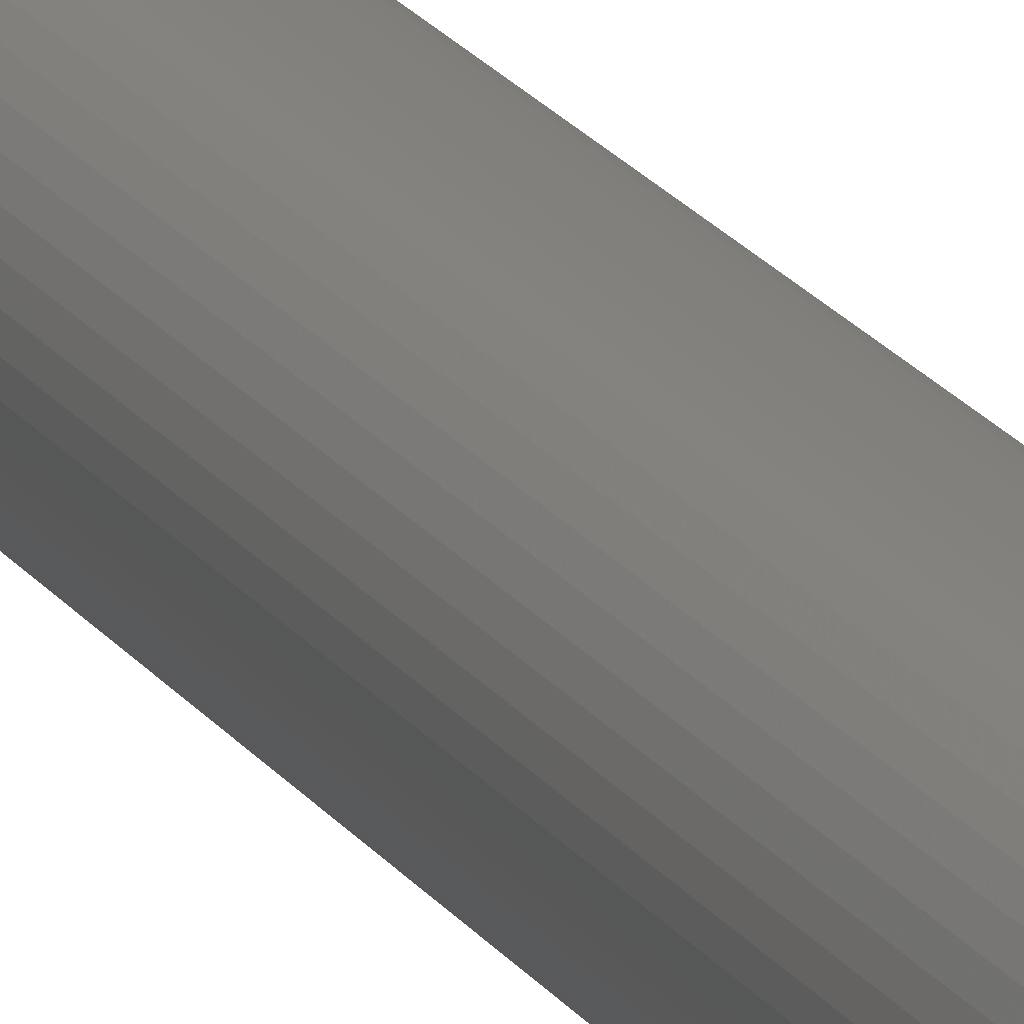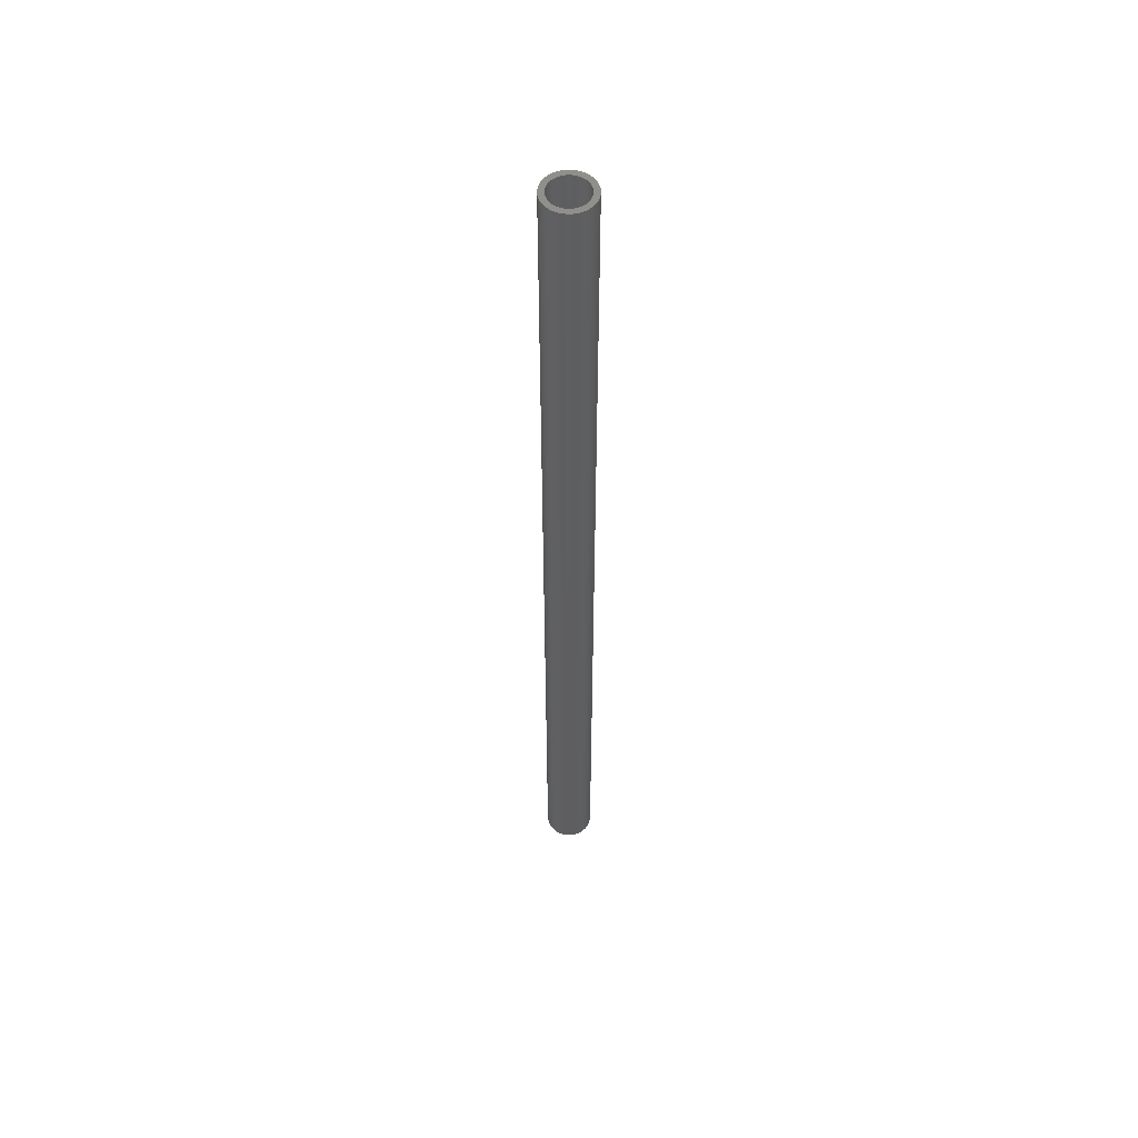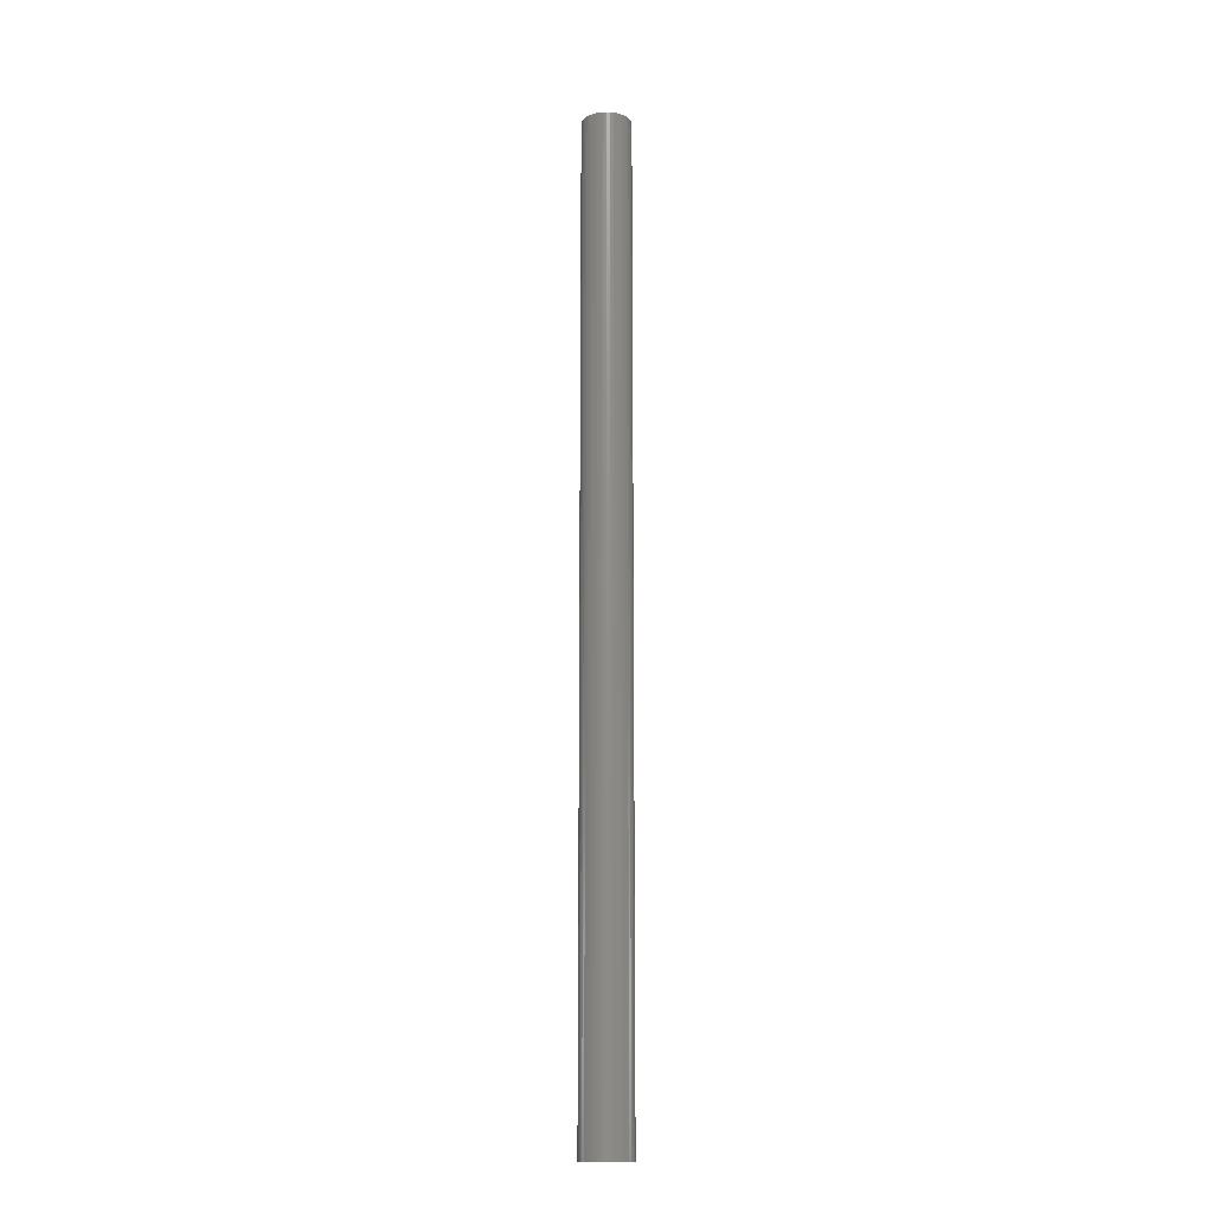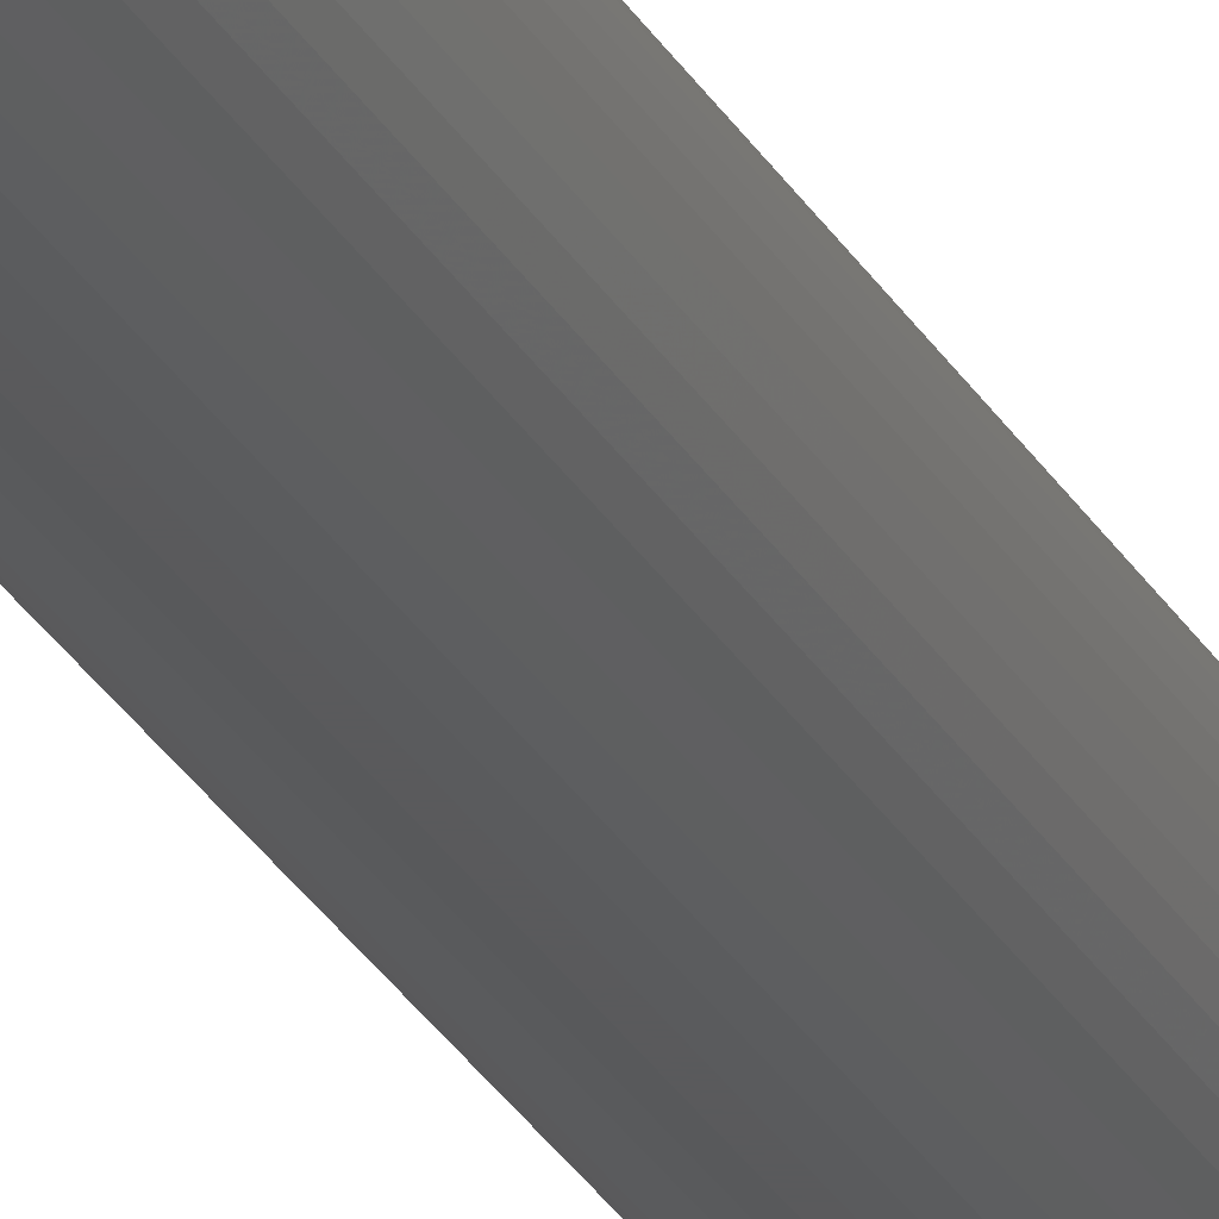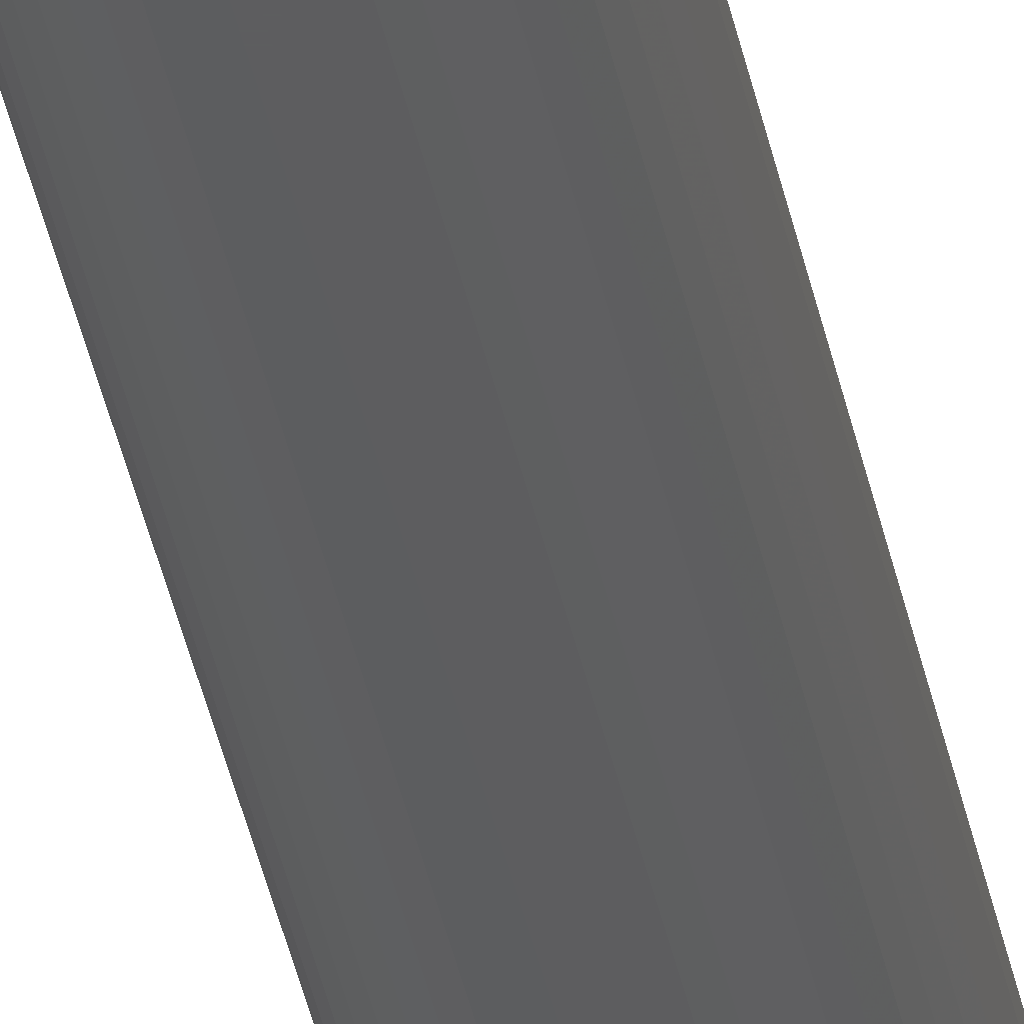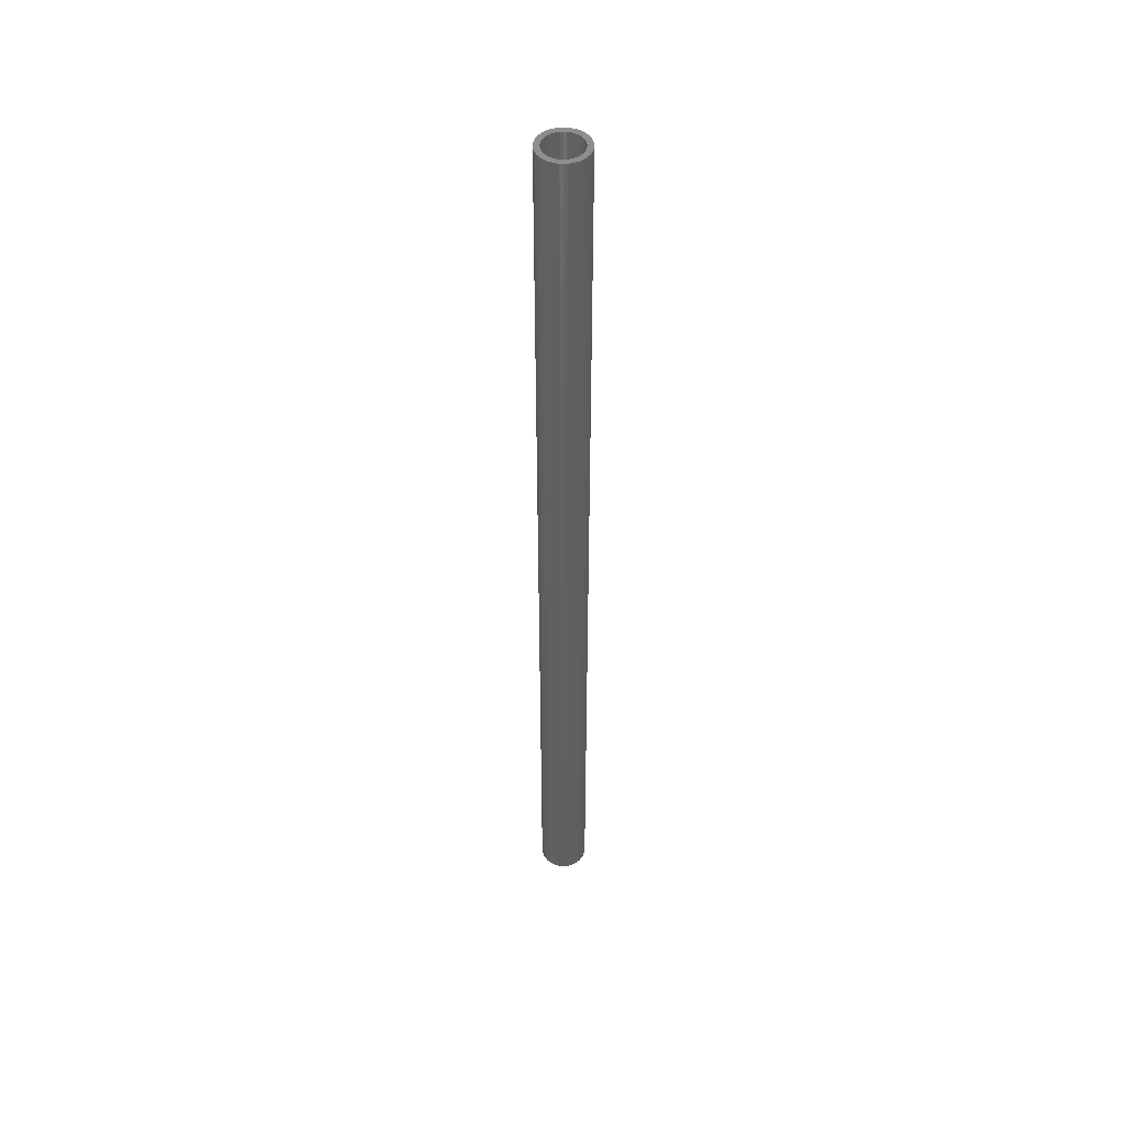
<metadata>
{"format":"stl","ext":"stl","renderer":"f3d","projection":"perspective","resolution":1024,"background":"white","views":[{"elev":14.8,"azim":-18.7,"up":"+Y"},{"elev":53.6,"azim":-38.0,"up":"+Z"},{"elev":-16.0,"azim":-90.6,"up":"+Z"},{"elev":-24.2,"azim":21.1,"up":"+Y"},{"elev":-32.9,"azim":-170.3,"up":"+Y"},{"elev":47.2,"azim":-118.9,"up":"+Z"}]}
</metadata>
<code>
# stl→obj: 200 verts, 400 faces
v 2.35 0 46.5
v 2.331 0.2945 -46.5
v 2.331 0.2945 46.5
v 2.35 0 -46.5
v -2.35 0 -46.5
v -2.331 0.2945 46.5
v -2.331 0.2945 -46.5
v -2.35 0 46.5
v 0.1476 2.345 -46.5
v -0.1476 2.345 46.5
v 0.1476 2.345 46.5
v -0.1476 2.345 -46.5
v -0.1476 -2.345 -46.5
v 0.1476 -2.345 46.5
v -0.1476 -2.345 46.5
v 0.1476 -2.345 -46.5
v 1.713 1.609 -46.5
v 1.498 1.811 46.5
v 1.713 1.609 46.5
v 1.498 1.811 -46.5
v -1.498 1.811 -46.5
v -1.713 1.609 46.5
v -1.498 1.811 46.5
v -1.713 1.609 -46.5
v -0.7262 2.235 -46.5
v -1.001 2.126 46.5
v -0.7262 2.235 46.5
v -1.001 2.126 -46.5
v 2.185 0.8651 46.5
v 2.059 1.132 -46.5
v 2.059 1.132 46.5
v 2.185 0.8651 -46.5
v 1.901 1.381 -46.5
v 1.901 1.381 46.5
v 1.001 2.126 -46.5
v 0.7262 2.235 46.5
v 1.001 2.126 46.5
v 0.7262 2.235 -46.5
v 1.259 1.984 46.5
v 1.259 1.984 -46.5
v -2.185 0.8651 -46.5
v -2.059 1.132 46.5
v -2.059 1.132 -46.5
v -2.185 0.8651 46.5
v -1.901 1.381 -46.5
v -1.901 1.381 46.5
v 1.8 0 46.5
v 1.786 0.2256 46.5
v 2.276 0.5844 46.5
v 2.331 -0.2945 46.5
v 1.743 0.4476 46.5
v 1.786 -0.2256 46.5
v 1.674 0.6626 46.5
v 2.276 -0.5844 46.5
v 1.577 0.8672 46.5
v 1.743 -0.4476 46.5
v 2.185 -0.8651 46.5
v 1.456 1.058 46.5
v 1.312 1.232 46.5
v 1.147 1.387 46.5
v 0.9645 1.52 46.5
v 0.7664 1.629 46.5
v 0.5562 1.712 46.5
v 0.4403 2.308 46.5
v 0.3373 1.768 46.5
v 0.113 1.796 46.5
v -0.113 1.796 46.5
v -0.3373 1.768 46.5
v -0.4403 2.308 46.5
v -0.5562 1.712 46.5
v -0.7664 1.629 46.5
v -0.9645 1.52 46.5
v -1.259 1.984 46.5
v -1.147 1.387 46.5
v -1.312 1.232 46.5
v -1.456 1.058 46.5
v -1.577 0.8672 46.5
v -1.674 0.6626 46.5
v -1.743 0.4476 46.5
v 1.674 -0.6626 46.5
v 2.059 -1.132 46.5
v 1.577 -0.8672 46.5
v 1.901 -1.381 46.5
v 1.456 -1.058 46.5
v 1.713 -1.609 46.5
v 1.312 -1.232 46.5
v 1.498 -1.811 46.5
v 1.147 -1.387 46.5
v 1.259 -1.984 46.5
v 0.9645 -1.52 46.5
v 1.001 -2.126 46.5
v 0.7664 -1.629 46.5
v 0.7262 -2.235 46.5
v 0.5562 -1.712 46.5
v 0.4403 -2.308 46.5
v 0.3373 -1.768 46.5
v 0.113 -1.796 46.5
v -0.113 -1.796 46.5
v -0.3373 -1.768 46.5
v -0.4403 -2.308 46.5
v -0.5562 -1.712 46.5
v -0.7262 -2.235 46.5
v -0.7664 -1.629 46.5
v -1.001 -2.126 46.5
v -0.9645 -1.52 46.5
v -1.259 -1.984 46.5
v -1.147 -1.387 46.5
v -1.498 -1.811 46.5
v -1.312 -1.232 46.5
v -1.713 -1.609 46.5
v -1.456 -1.058 46.5
v -1.901 -1.381 46.5
v -1.577 -0.8672 46.5
v -2.059 -1.132 46.5
v -1.674 -0.6626 46.5
v -2.185 -0.8651 46.5
v -1.743 -0.4476 46.5
v -2.276 -0.5844 46.5
v -1.786 -0.2256 46.5
v -2.331 -0.2945 46.5
v -1.8 0 46.5
v -2.276 0.5844 46.5
v -1.786 0.2256 46.5
v -1.259 1.984 -46.5
v -0.4403 2.308 -46.5
v 1.8 0 -46.5
v 2.331 -0.2945 -46.5
v 1.786 -0.2256 -46.5
v 2.276 -0.5844 -46.5
v 1.743 -0.4476 -46.5
v 2.185 -0.8651 -46.5
v 1.786 0.2256 -46.5
v 1.674 -0.6626 -46.5
v 2.059 -1.132 -46.5
v 2.276 0.5844 -46.5
v 1.577 -0.8672 -46.5
v 1.901 -1.381 -46.5
v 1.743 0.4476 -46.5
v 1.456 -1.058 -46.5
v 1.713 -1.609 -46.5
v 1.312 -1.232 -46.5
v 1.498 -1.811 -46.5
v 1.147 -1.387 -46.5
v 1.259 -1.984 -46.5
v 0.9645 -1.52 -46.5
v 1.001 -2.126 -46.5
v 0.7664 -1.629 -46.5
v 0.7262 -2.235 -46.5
v 0.5562 -1.712 -46.5
v 0.4403 -2.308 -46.5
v 0.3373 -1.768 -46.5
v 0.113 -1.796 -46.5
v -0.113 -1.796 -46.5
v -0.3373 -1.768 -46.5
v -0.4403 -2.308 -46.5
v -0.5562 -1.712 -46.5
v -0.7262 -2.235 -46.5
v -0.7664 -1.629 -46.5
v -1.001 -2.126 -46.5
v -0.9645 -1.52 -46.5
v -1.259 -1.984 -46.5
v -1.147 -1.387 -46.5
v -1.498 -1.811 -46.5
v -1.312 -1.232 -46.5
v -1.713 -1.609 -46.5
v -1.456 -1.058 -46.5
v -1.901 -1.381 -46.5
v -1.577 -0.8672 -46.5
v -2.059 -1.132 -46.5
v -1.674 -0.6626 -46.5
v -2.185 -0.8651 -46.5
v -1.743 -0.4476 -46.5
v 1.674 0.6626 -46.5
v 1.577 0.8672 -46.5
v 1.456 1.058 -46.5
v 1.312 1.232 -46.5
v 1.147 1.387 -46.5
v 0.9645 1.52 -46.5
v 0.7664 1.629 -46.5
v 0.5562 1.712 -46.5
v 0.4403 2.308 -46.5
v 0.3373 1.768 -46.5
v 0.113 1.796 -46.5
v -0.113 1.796 -46.5
v -0.3373 1.768 -46.5
v -0.5562 1.712 -46.5
v -0.7664 1.629 -46.5
v -0.9645 1.52 -46.5
v -1.147 1.387 -46.5
v -1.312 1.232 -46.5
v -1.456 1.058 -46.5
v -1.577 0.8672 -46.5
v -1.674 0.6626 -46.5
v -1.743 0.4476 -46.5
v -2.276 0.5844 -46.5
v -1.786 0.2256 -46.5
v -1.8 0 -46.5
v -2.276 -0.5844 -46.5
v -1.786 -0.2256 -46.5
v -2.331 -0.2945 -46.5
f 1 2 3
f 2 1 4
f 5 6 7
f 6 5 8
f 9 10 11
f 10 9 12
f 13 14 15
f 14 13 16
f 17 18 19
f 18 17 20
f 21 22 23
f 22 21 24
f 25 26 27
f 26 25 28
f 29 30 31
f 30 29 32
f 31 33 34
f 33 31 30
f 35 36 37
f 36 35 38
f 20 39 18
f 39 20 40
f 41 42 43
f 42 41 44
f 45 22 24
f 22 45 46
f 47 1 3
f 48 3 49
f 1 47 50
f 51 49 29
f 52 50 47
f 53 29 31
f 50 52 54
f 55 31 34
f 56 54 52
f 54 56 57
f 3 48 47
f 49 51 48
f 58 34 19
f 29 53 51
f 31 55 53
f 59 19 18
f 34 58 55
f 19 59 58
f 60 18 39
f 18 60 59
f 61 39 37
f 39 61 60
f 37 62 61
f 36 62 37
f 36 63 62
f 64 63 36
f 64 65 63
f 11 65 64
f 11 66 65
f 11 67 66
f 10 67 11
f 10 68 67
f 69 68 10
f 69 70 68
f 27 70 69
f 27 71 70
f 26 71 27
f 71 26 72
f 73 72 26
f 72 73 74
f 23 74 73
f 74 23 75
f 22 75 23
f 75 22 76
f 46 76 22
f 76 46 77
f 42 77 46
f 77 42 78
f 44 78 42
f 78 44 79
f 80 57 56
f 57 80 81
f 82 81 80
f 81 82 83
f 84 83 82
f 83 84 85
f 86 85 84
f 85 86 87
f 88 87 86
f 87 88 89
f 90 89 88
f 89 90 91
f 92 91 90
f 92 93 91
f 94 93 92
f 94 95 93
f 96 95 94
f 96 14 95
f 97 14 96
f 98 14 97
f 98 15 14
f 99 15 98
f 99 100 15
f 101 100 99
f 101 102 100
f 103 102 101
f 104 103 105
f 103 104 102
f 106 105 107
f 105 106 104
f 108 107 109
f 110 109 111
f 107 108 106
f 112 111 113
f 114 113 115
f 109 110 108
f 116 115 117
f 118 117 119
f 120 119 121
f 122 79 44
f 111 112 110
f 79 122 123
f 113 114 112
f 6 123 122
f 115 116 114
f 123 6 121
f 117 118 116
f 8 121 6
f 119 120 118
f 121 8 120
f 28 73 26
f 73 28 124
f 125 27 69
f 27 125 25
f 126 4 127
f 128 127 129
f 4 126 2
f 130 129 131
f 132 2 126
f 133 131 134
f 2 132 135
f 136 134 137
f 138 135 132
f 135 138 32
f 127 128 126
f 129 130 128
f 139 137 140
f 131 133 130
f 134 136 133
f 141 140 142
f 137 139 136
f 140 141 139
f 143 142 144
f 142 143 141
f 145 144 146
f 144 145 143
f 146 147 145
f 148 147 146
f 148 149 147
f 150 149 148
f 150 151 149
f 16 151 150
f 16 152 151
f 16 153 152
f 13 153 16
f 13 154 153
f 155 154 13
f 155 156 154
f 157 156 155
f 157 158 156
f 159 158 157
f 158 159 160
f 161 160 159
f 160 161 162
f 163 162 161
f 162 163 164
f 165 164 163
f 164 165 166
f 167 166 165
f 166 167 168
f 169 168 167
f 168 169 170
f 171 170 169
f 170 171 172
f 173 32 138
f 32 173 30
f 174 30 173
f 30 174 33
f 175 33 174
f 33 175 17
f 176 17 175
f 17 176 20
f 177 20 176
f 20 177 40
f 178 40 177
f 40 178 35
f 179 35 178
f 179 38 35
f 180 38 179
f 180 181 38
f 182 181 180
f 182 9 181
f 183 9 182
f 184 9 183
f 184 12 9
f 185 12 184
f 185 125 12
f 186 125 185
f 186 25 125
f 187 25 186
f 28 187 188
f 187 28 25
f 124 188 189
f 188 124 28
f 21 189 190
f 24 190 191
f 189 21 124
f 45 191 192
f 43 192 193
f 190 24 21
f 41 193 194
f 195 194 196
f 7 196 197
f 198 172 171
f 191 45 24
f 172 198 199
f 192 43 45
f 200 199 198
f 193 41 43
f 199 200 197
f 194 195 41
f 5 197 200
f 196 7 195
f 197 5 7
f 148 91 93
f 91 148 146
f 49 32 29
f 32 49 135
f 3 135 49
f 135 3 2
f 34 17 19
f 17 34 33
f 38 64 36
f 64 38 181
f 181 11 64
f 11 181 9
f 40 37 39
f 37 40 35
f 43 46 45
f 46 43 42
f 195 44 41
f 44 195 122
f 7 122 195
f 122 7 6
f 124 23 73
f 23 124 21
f 12 69 10
f 69 12 125
f 50 4 1
f 4 50 127
f 57 129 54
f 129 57 131
f 54 127 50
f 127 54 129
f 165 108 110
f 108 165 163
f 169 116 171
f 116 169 114
f 165 112 167
f 112 165 110
f 144 87 89
f 87 144 142
f 198 120 200
f 120 198 118
f 200 8 5
f 8 200 120
f 171 118 198
f 118 171 116
f 85 137 83
f 137 85 140
f 146 89 91
f 89 146 144
f 81 131 57
f 131 81 134
f 83 134 81
f 134 83 137
f 155 15 100
f 15 155 13
f 159 102 104
f 102 159 157
f 157 100 102
f 100 157 155
f 167 114 169
f 114 167 112
f 142 85 87
f 85 142 140
f 150 93 95
f 93 150 148
f 16 95 14
f 95 16 150
f 161 104 106
f 104 161 159
f 163 106 108
f 106 163 161
f 79 193 78
f 193 79 194
f 174 58 175
f 58 174 55
f 182 63 65
f 63 182 180
f 180 62 63
f 62 180 179
f 187 70 71
f 70 187 186
f 78 192 77
f 192 78 193
f 130 52 128
f 52 130 56
f 177 59 60
f 59 177 176
f 178 60 61
f 60 178 177
f 123 194 79
f 194 123 196
f 76 190 75
f 190 76 191
f 186 68 70
f 68 186 185
f 190 74 75
f 74 190 189
f 126 48 132
f 48 126 47
f 145 92 90
f 92 145 147
f 175 59 176
f 59 175 58
f 184 66 67
f 66 184 183
f 179 61 62
f 61 179 178
f 121 196 123
f 196 121 197
f 77 191 76
f 191 77 192
f 185 67 68
f 67 185 184
f 189 72 74
f 72 189 188
f 188 71 72
f 71 188 187
f 152 98 97
f 98 152 153
f 115 172 117
f 172 115 170
f 113 170 115
f 170 113 168
f 151 97 96
f 97 151 152
f 173 55 174
f 55 173 53
f 138 53 173
f 53 138 51
f 132 51 138
f 51 132 48
f 183 65 66
f 65 183 182
f 128 47 126
f 47 128 52
f 136 80 133
f 80 136 82
f 133 56 130
f 56 133 80
f 141 88 86
f 88 141 143
f 141 84 139
f 84 141 86
f 158 105 103
f 105 158 160
f 119 197 121
f 197 119 199
f 111 168 113
f 168 111 166
f 147 94 92
f 94 147 149
f 149 96 94
f 96 149 151
f 143 90 88
f 90 143 145
f 139 82 136
f 82 139 84
f 160 107 105
f 107 160 162
f 154 101 99
f 101 154 156
f 162 109 107
f 109 162 164
f 117 199 119
f 199 117 172
f 156 103 101
f 103 156 158
f 153 99 98
f 99 153 154
f 109 166 111
f 166 109 164

</code>
